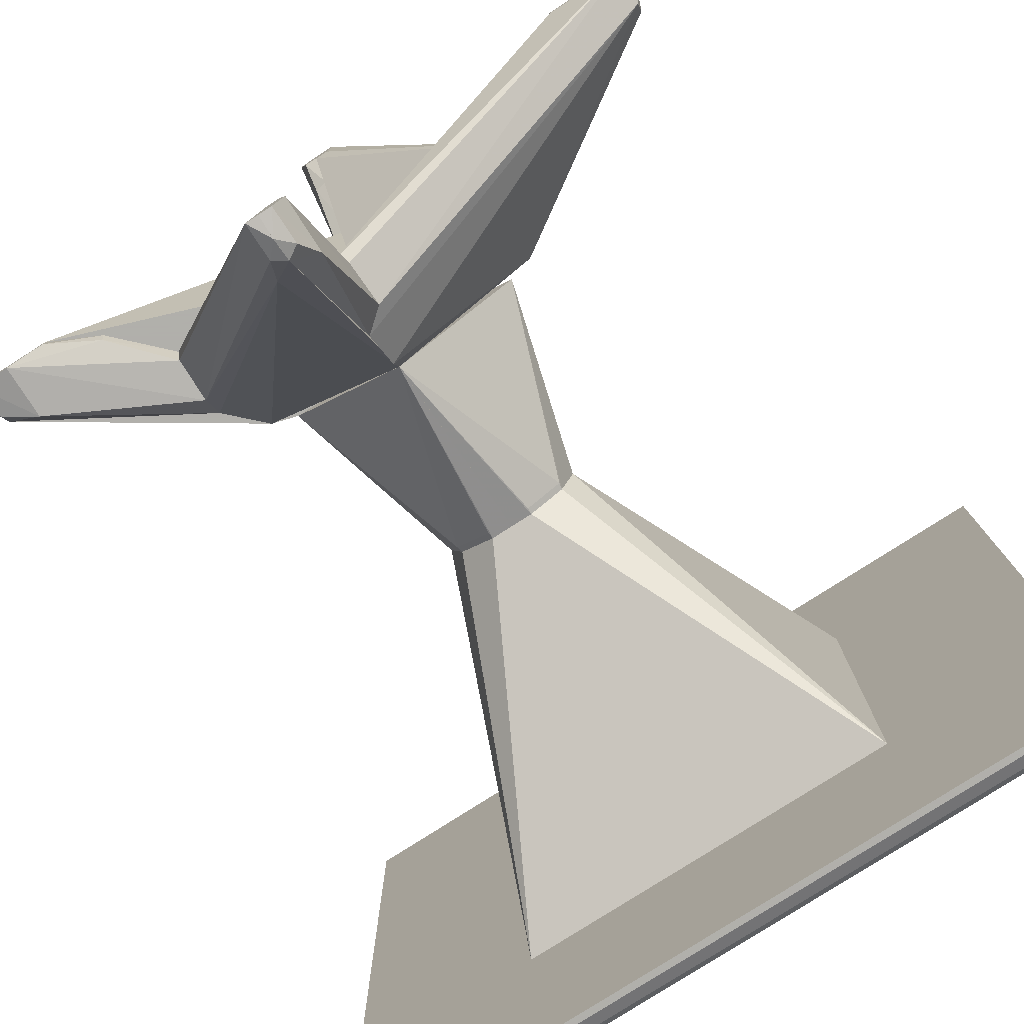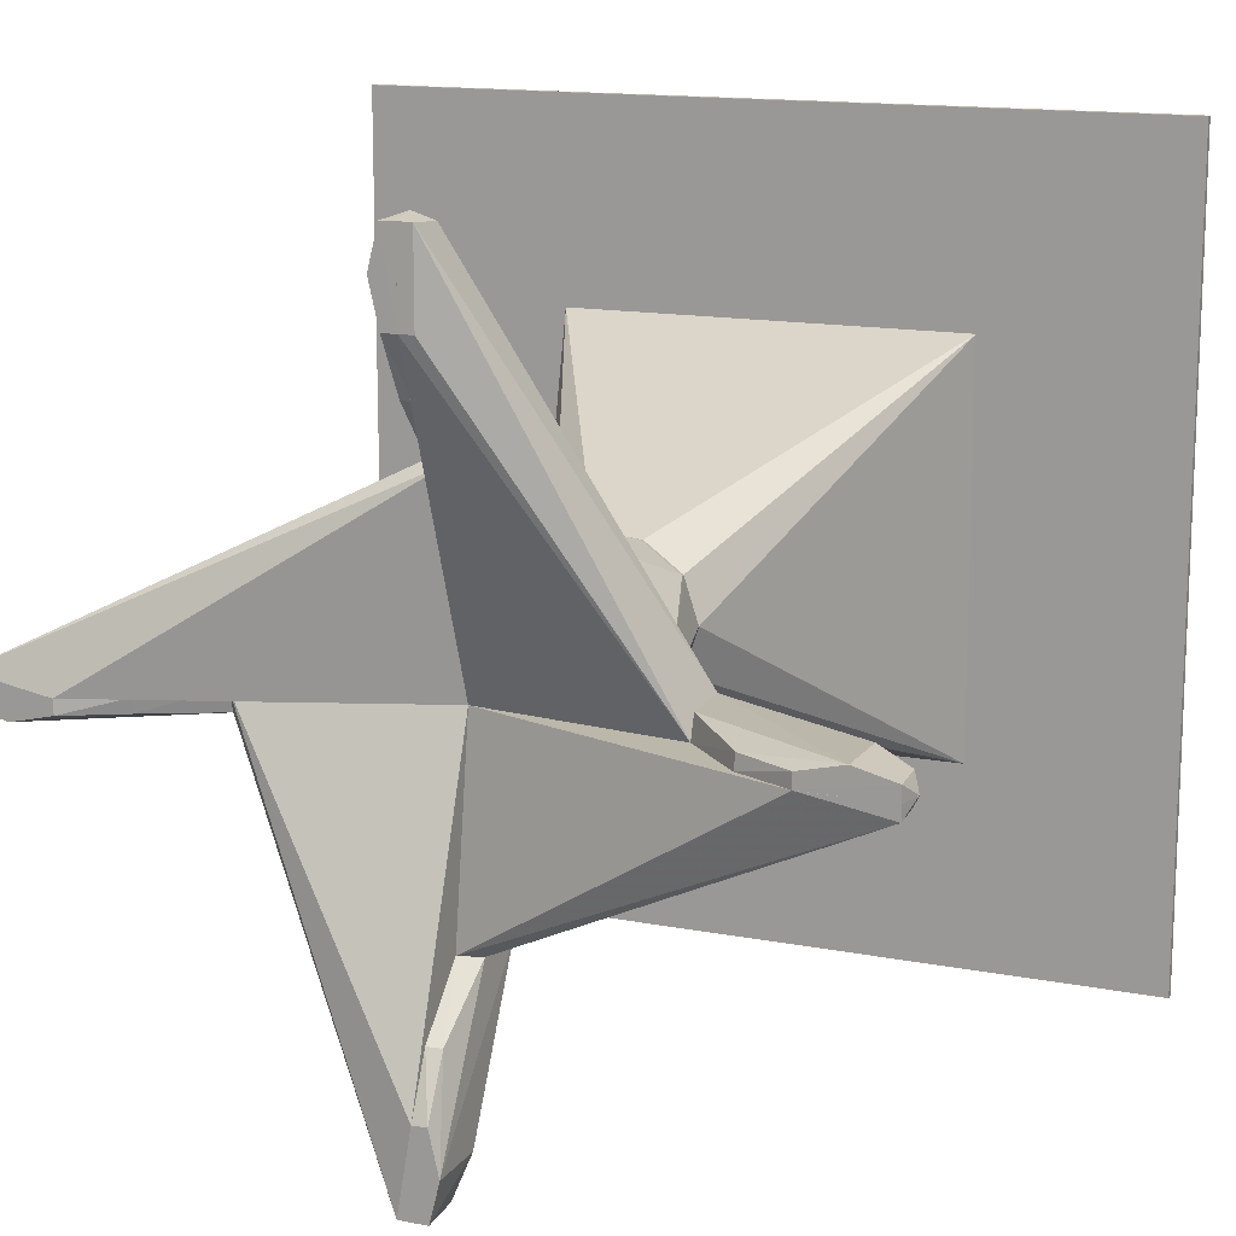
<metadata>
{"format":"obj","ext":"obj","renderer":"f3d","projection":"perspective","resolution":1024,"background":"white","views":[{"elev":-78.4,"azim":32.7,"up":"+Z"},{"elev":14.3,"azim":23.0,"up":"+Z"}]}
</metadata>
<code>
o Object0
v 0 -0.2902 0.2424
v -0.02749 -0.2818 0.2424
v -6.854e-05 -0.1972 0.2424
v 0 -0.391 0.4786
v -0.02995 -0.2224 0.2424
v -0.02955 -0.3178 0.4296
v -0.02955 -0.391 0.4298
v -0.000118 -0.3318 0.4731
v -0.000118 -0.361 0.4849
v -0.01739 -0.355 0.3113
v -0.01739 -0.391 0.4783
v -0.000118 -0.3911 0.3781
v 0 -0.3587 0.3103
v -0.01739 -0.3429 0.474
v -0.01739 -0.3911 0.3777
f 1 2 3
f 4 1 3
f 5 3 2
f 5 6 3
f 5 2 7
f 5 7 6
f 8 9 4
f 8 4 3
f 8 3 6
f 10 2 1
f 10 7 2
f 11 12 4
f 11 4 9
f 11 6 7
f 13 10 1
f 13 1 4
f 13 4 12
f 14 8 6
f 14 6 11
f 14 9 8
f 14 11 9
f 15 10 13
f 15 13 12
f 15 12 11
f 15 11 7
f 15 7 10
o Object15
v 0.2424 -0.2818 0.02749
v 0.4298 -0.391 0.02955
v 0.2424 -0.2224 0.02995
v 0.2424 -0.1972 6.854e-05
v 0.4786 -0.391 0
v 0.3108 -0.359 0
v 0.4731 -0.3318 0
v 0.2424 -0.2902 0
v 0.4296 -0.3178 0.02955
v 0.3781 -0.3911 0.000118
v 0.4783 -0.391 0.01739
v 0.474 -0.3429 0.01739
v 0.3113 -0.355 0.01739
v 0.3777 -0.3911 0.01739
v 0.4849 -0.361 0.000118
f 16 17 18
f 19 16 18
f 20 21 22
f 23 16 19
f 23 22 21
f 23 19 22
f 24 22 19
f 24 19 18
f 24 18 17
f 25 21 20
f 26 25 20
f 26 24 17
f 27 22 24
f 27 24 26
f 28 16 23
f 28 23 21
f 28 17 16
f 29 17 28
f 29 21 25
f 29 28 21
f 29 25 26
f 29 26 17
f 30 26 20
f 30 27 26
f 30 20 22
f 30 22 27
o Object30
v 0.02995 -0.2224 -0.2424
v 0.000118 -0.1972 -0.2424
v 0 -0.2902 -0.2424
v 0.02955 -0.3178 -0.4296
v 0.02955 -0.391 -0.4298
v 0 -0.3911 -0.3783
v 0.000118 -0.3587 -0.3103
v 0 -0.391 -0.4786
v 0.02749 -0.2818 -0.2424
v 0 -0.3318 -0.4731
v 0.000118 -0.361 -0.4849
v 0.01739 -0.391 -0.4783
v 0.01739 -0.3429 -0.474
v 0.01739 -0.3911 -0.3777
v 0.01739 -0.355 -0.3113
f 31 32 33
f 34 31 35
f 34 32 31
f 36 37 33
f 38 36 33
f 39 35 31
f 39 31 33
f 40 41 38
f 40 33 32
f 40 38 33
f 40 32 34
f 42 36 38
f 42 38 41
f 42 34 35
f 43 40 34
f 43 34 42
f 43 41 40
f 43 42 41
f 44 36 42
f 44 42 35
f 44 37 36
f 45 37 44
f 45 35 39
f 45 44 35
f 45 33 37
f 45 39 33
o Object45
v -0.2424 -0.2902 0
v -0.2424 -0.2224 -0.02995
v -0.2424 -0.1972 -6.854e-05
v -0.4786 -0.391 0
v -0.3103 -0.3587 0
v -0.2424 -0.2818 -0.02749
v -0.4298 -0.391 -0.02955
v -0.4731 -0.3318 0
v -0.3781 -0.3911 -0.000118
v -0.4783 -0.391 -0.01739
v -0.3113 -0.355 -0.01739
v -0.4296 -0.3178 -0.02955
v -0.474 -0.3429 -0.01739
v -0.3777 -0.3911 -0.01739
v -0.4849 -0.361 -0.000118
f 46 47 48
f 49 50 46
f 51 47 46
f 51 52 47
f 53 46 48
f 53 49 46
f 54 50 49
f 55 54 49
f 56 52 51
f 56 46 50
f 56 51 46
f 57 52 55
f 57 55 58
f 57 58 53
f 57 53 48
f 57 47 52
f 57 48 47
f 59 52 56
f 59 50 54
f 59 56 50
f 59 54 55
f 59 55 52
f 60 58 55
f 60 55 49
f 60 49 53
f 60 53 58
o Object60
v 0.1607 -0.1402 -0
v 0.1058 -0.1402 2e-09
v 0 -0.09446 0
v 0 -0.1402 0.1607
v 0 0.1106 0.08752
v 0.09202 0.1106 0
v 0.07445 0.1106 0.05409
v -2e-09 -0.1402 0.1058
v 0.02844 0.1106 0.08752
v 0.07622 0.102 0.05538
v 0.02911 0.102 0.0896
f 61 62 63
f 62 61 64
f 65 63 64
f 66 63 65
f 66 65 67
f 66 61 63
f 66 67 61
f 68 63 62
f 68 62 64
f 68 64 63
f 69 67 65
f 69 65 64
f 70 67 69
f 70 64 61
f 70 61 67
f 71 69 64
f 71 64 70
f 71 70 69
o Object71
v -0.1058 -0.1402 -2e-09
v -0.161 -0.1402 -0.000118
v -0 -0.1402 -0.1607
v -0.09202 0.1106 0
v 0 -0.09446 0
v -0 0.1106 -0.08752
v -0.07622 0.102 -0.05538
v 2e-09 -0.1402 -0.1058
v -0.02844 0.1106 -0.08752
v -0.07445 0.1106 -0.05409
v -0.02911 0.102 -0.0896
f 72 73 74
f 73 72 75
f 76 75 72
f 77 75 76
f 77 76 74
f 78 74 73
f 79 72 74
f 79 74 76
f 79 76 72
f 80 77 74
f 80 75 77
f 81 75 80
f 81 80 78
f 81 73 75
f 81 78 73
f 82 74 78
f 82 78 80
f 82 80 74
o Object82
v -0.000118 -0.1402 0.161
v -0.1607 -0.1402 0
v -2e-09 -0.1402 0.1058
v 0 0.1106 0.08752
v 0 -0.09446 0
v -0.09202 0.1106 0
v -0.07445 0.1106 0.05409
v -0.1058 -0.1402 -2e-09
v -0.02844 0.1106 0.08752
v -0.07622 0.102 0.05538
v -0.02911 0.102 0.0896
f 83 84 85
f 86 83 85
f 86 85 87
f 88 89 86
f 88 86 87
f 88 87 84
f 88 84 89
f 90 85 84
f 90 84 87
f 90 87 85
f 91 83 86
f 91 86 89
f 92 91 89
f 92 84 83
f 92 89 84
f 93 83 91
f 93 91 92
f 93 92 83
o Object93
v 0 -0.09446 0
v 0.1607 -0.1402 -0
v 0.09202 0.1106 0
v -0 0.1106 -0.08752
v 0.07622 0.102 -0.05538
v 0.000118 -0.1402 -0.161
v 2e-09 -0.1402 -0.1058
v 0.1058 -0.1402 2e-09
v 0.02844 0.1106 -0.08752
v 0.07445 0.1106 -0.05409
v 0.02911 0.102 -0.0896
f 94 95 96
f 97 94 96
f 98 95 99
f 100 94 97
f 100 97 99
f 100 99 95
f 101 95 94
f 101 94 100
f 101 100 95
f 102 97 96
f 102 99 97
f 103 98 102
f 103 102 96
f 103 96 95
f 103 95 98
f 104 98 99
f 104 99 102
f 104 102 98
o Object104
v -0.2536 0.5492 -0.2536
v -0.2536 0.5581 -0.5073
v -0.2536 0.6043 -0.2536
v -0.5073 0.5492 -0.2536
v -0.5073 0.5492 -0.5073
v -0.4912 0.5822 -0.2536
v -0.2536 0.5822 -0.4912
v -0.2536 0.6124 -0.2763
v -0.4912 0.5822 -0.4912
v -0.2831 0.6117 -0.2536
v -0.2536 0.5492 -0.5073
v -0.5073 0.5581 -0.5073
v -0.5073 0.5581 -0.2536
v -0.4992 0.5742 -0.4992
v -0.4992 0.5742 -0.2536
v -0.2536 0.5742 -0.4992
f 105 106 107
f 108 109 105
f 108 105 107
f 110 108 107
f 111 107 106
f 112 107 111
f 112 111 113
f 114 110 107
f 114 107 112
f 114 113 110
f 114 112 113
f 115 105 109
f 115 109 106
f 115 106 105
f 116 106 109
f 116 109 108
f 117 108 110
f 117 116 108
f 118 116 117
f 118 106 116
f 118 110 113
f 118 113 111
f 119 117 110
f 119 110 118
f 119 118 117
f 120 111 106
f 120 106 118
f 120 118 111
o Object120
v 0.2536 0.5492 -0.2536
v 0.2536 0.5492 -0.5073
v 0.5073 0.5492 -0.2536
v 0.4912 0.5822 -0.2536
v 0.2536 0.6124 -0.276
v 0.2536 0.5822 -0.4912
v 0.4912 0.5822 -0.4912
v 0.276 0.6124 -0.2536
v 0.2536 0.6043 -0.2536
v 0.5073 0.5492 -0.5073
v 0.5073 0.5581 -0.5073
v 0.5073 0.5581 -0.2536
v 0.2536 0.5581 -0.5073
v 0.4992 0.5742 -0.4992
v 0.2536 0.5742 -0.4992
v 0.4992 0.5742 -0.2536
f 121 122 123
f 121 123 124
f 125 122 121
f 126 122 125
f 127 126 125
f 128 124 127
f 128 127 125
f 128 121 124
f 129 125 121
f 129 121 128
f 129 128 125
f 130 123 122
f 130 122 131
f 130 131 123
f 132 124 123
f 132 123 131
f 133 131 122
f 133 122 126
f 134 131 133
f 134 132 131
f 134 127 124
f 134 126 127
f 135 133 126
f 135 126 134
f 135 134 133
f 136 124 132
f 136 132 134
f 136 134 124
o Object136
v 0.5073 0.5492 0.5073
v 0.5073 0.5581 0.2536
v 0.5073 0.5581 0.5073
v 0.2536 0.5492 0.5073
v 0.2536 0.5492 0.2536
v 0.2536 0.6124 0.276
v 0.2536 0.5822 0.4912
v 0.276 0.6124 0.2536
v 0.4912 0.5822 0.4912
v 0.4912 0.5822 0.2536
v 0.2536 0.6043 0.2536
v 0.5073 0.5492 0.2536
v 0.2536 0.5581 0.5073
v 0.4992 0.5742 0.4992
v 0.4992 0.5742 0.2536
v 0.2536 0.5742 0.4992
f 137 138 139
f 140 141 137
f 140 137 139
f 142 141 140
f 143 142 140
f 144 138 141
f 145 144 142
f 145 142 143
f 146 138 144
f 146 144 145
f 147 141 142
f 147 142 144
f 147 144 141
f 148 137 141
f 148 141 138
f 148 138 137
f 149 140 139
f 149 143 140
f 150 149 139
f 150 146 145
f 150 145 143
f 150 139 138
f 151 138 146
f 151 146 150
f 151 150 138
f 152 143 149
f 152 149 150
f 152 150 143
o Object152
v -0.2536 0.6043 0.2536
v -0.2536 0.5492 0.2536
v -0.5073 0.5492 0.2536
v -0.2536 0.5581 0.5073
v -0.5073 0.5492 0.5073
v -0.4912 0.5822 0.2536
v -0.2536 0.5822 0.4912
v -0.276 0.6124 0.2536
v -0.4912 0.5822 0.4912
v -0.2536 0.6124 0.276
v -0.2536 0.5492 0.5073
v -0.5073 0.5581 0.5073
v -0.5073 0.5581 0.2536
v -0.2536 0.5742 0.4992
v -0.4992 0.5742 0.4992
v -0.4992 0.5742 0.2536
f 153 154 155
f 154 153 156
f 157 155 154
f 158 153 155
f 159 156 153
f 160 153 158
f 160 158 161
f 162 159 153
f 162 153 160
f 162 161 159
f 162 160 161
f 163 154 156
f 163 156 157
f 163 157 154
f 164 155 157
f 164 157 156
f 165 158 155
f 165 155 164
f 166 164 156
f 166 156 159
f 166 159 161
f 167 164 166
f 167 166 161
f 167 165 164
f 167 161 158
f 168 158 165
f 168 165 167
f 168 167 158
o Object168
v -0.2536 0.5492 0.2536
v -0.2536 0.6043 0
v -0.2536 0.6043 0.2536
v -0.5073 0.5492 0.2536
v -0.5073 0.5492 0
v -0.2536 0.5492 0
v -0.4912 0.5822 0.2536
v -0.4912 0.5822 3e-08
v -0.284 0.6107 0.2536
v -0.5073 0.5581 0.2536
v -0.5073 0.5581 0
v -0.4992 0.5742 0.2536
v -0.4992 0.5742 0
f 169 170 171
f 172 173 169
f 172 169 171
f 174 169 173
f 174 173 170
f 174 170 169
f 175 172 171
f 176 170 173
f 177 170 176
f 177 176 175
f 177 171 170
f 177 175 171
f 178 173 172
f 178 172 175
f 179 176 173
f 179 173 178
f 180 179 178
f 180 175 176
f 180 178 175
f 181 176 179
f 181 179 180
f 181 180 176
o Object181
v 0.2536 0.6043 0.2536
v 0.2536 0.5492 0.2536
v 0 0.5492 0.2536
v 0.2536 0.5581 0.5073
v 0 0.6043 0.2536
v 3e-08 0.5822 0.4912
v 0 0.5492 0.5073
v 0.2536 0.5822 0.4912
v 0.2536 0.6107 0.284
v 0.2536 0.5492 0.5073
v 0 0.5581 0.5073
v 0.2536 0.5742 0.4992
v 0 0.5742 0.4992
f 182 183 184
f 183 182 185
f 186 182 184
f 186 184 187
f 188 187 184
f 188 184 183
f 189 185 182
f 190 187 189
f 190 189 182
f 190 182 186
f 190 186 187
f 191 183 185
f 191 185 188
f 191 188 183
f 192 187 188
f 192 188 185
f 193 192 185
f 193 185 189
f 193 189 187
f 194 187 192
f 194 192 193
f 194 193 187
o Object194
v -0.2536 0.6043 -0.2536
v -0.2536 0.5492 -0.2536
v -0.5073 0.5492 -0.2536
v -0.2536 0.6043 0
v -0.5073 0.5492 0
v -0.2536 0.5492 -6e-08
v -0.4912 0.5822 3e-08
v -0.4912 0.5822 -0.2536
v -0.276 0.6124 -0.2536
v -0.276 0.6124 0
v -0.5073 0.5581 0
v -0.5073 0.5581 -0.2536
v -0.4992 0.5742 0
v -0.4992 0.5742 -0.2536
f 195 196 197
f 196 195 198
f 199 197 196
f 200 196 198
f 200 198 199
f 200 199 196
f 201 199 198
f 202 195 197
f 203 195 202
f 203 202 201
f 203 198 195
f 204 201 198
f 204 198 203
f 204 203 201
f 205 197 199
f 205 199 201
f 206 202 197
f 206 197 205
f 207 206 205
f 207 201 202
f 207 205 201
f 208 202 206
f 208 206 207
f 208 207 202
o Object208
v 0.2536 0.5492 -0.2536
v 0.2536 0.5581 -0.5073
v 0.2536 0.6043 -0.2536
v 0 0.6043 -0.2536
v 0 0.5492 -0.2536
v 0 0.5492 -0.5073
v -3e-08 0.5822 -0.4912
v 0.2536 0.5822 -0.4912
v 0.2536 0.6124 -0.276
v 0 0.6124 -0.276
v 0.2536 0.5492 -0.5073
v 0 0.5581 -0.5073
v 0 0.5742 -0.4992
v 0.2536 0.5742 -0.4992
f 209 210 211
f 212 209 211
f 213 214 209
f 213 209 212
f 213 212 214
f 215 214 212
f 216 211 210
f 217 211 216
f 217 216 215
f 217 212 211
f 218 215 212
f 218 212 217
f 218 217 215
f 219 209 214
f 219 214 210
f 219 210 209
f 220 210 214
f 220 214 215
f 221 210 220
f 221 220 215
f 221 215 216
f 222 216 210
f 222 210 221
f 222 221 216
o Object222
v 0.2536 0.5492 0.2536
v 0.2536 0.5492 0
v 0.5073 0.5492 0.2536
v 0.4912 0.5822 0.2536
v 0.276 0.6124 0
v 0.5073 0.5581 0
v 0.276 0.6124 0.2536
v 0.4912 0.5822 -3e-08
v 0.2536 0.6043 0.2536
v 0.2536 0.6043 0
v 0.5073 0.5492 0
v 0.5073 0.5581 0.2536
v 0.4992 0.5742 0
v 0.4992 0.5742 0.2536
f 223 224 225
f 223 225 226
f 227 228 224
f 229 223 226
f 229 226 227
f 230 228 227
f 230 227 226
f 231 223 229
f 231 229 227
f 231 224 223
f 232 227 224
f 232 224 231
f 232 231 227
f 233 225 224
f 233 224 228
f 233 228 225
f 234 226 225
f 234 225 228
f 235 234 228
f 235 228 230
f 235 230 226
f 236 226 234
f 236 234 235
f 236 235 226
o Object236
v 0 0.6043 0.2536
v 0 0.5492 0.2536
v -0.2536 0.5492 0.2536
v 0 0.5581 0.5073
v -0.2536 0.6124 0.276
v -0.2536 0.5822 0.4912
v -0.2536 0.5492 0.5073
v 3e-08 0.5822 0.4912
v -0.2536 0.6043 0.2536
v 0 0.6124 0.276
v 0 0.5492 0.5073
v -0.2536 0.5581 0.5073
v 0 0.5742 0.4992
v -0.2536 0.5742 0.4992
f 237 238 239
f 238 237 240
f 241 239 242
f 243 242 239
f 243 239 238
f 244 241 242
f 244 240 237
f 245 237 239
f 245 239 241
f 245 241 237
f 246 237 241
f 246 241 244
f 246 244 237
f 247 238 240
f 247 240 243
f 247 243 238
f 248 242 243
f 248 243 240
f 249 248 240
f 249 240 244
f 249 244 242
f 250 242 248
f 250 248 249
f 250 249 242
o Object250
v 0.2536 0.5492 0
v 0.2536 0.5492 -0.2536
v 0.5073 0.5492 0
v 0.4912 0.5822 -3e-08
v 0.276 0.6124 -0.2536
v 0.5073 0.5581 -0.2536
v 0.2799 0.612 0
v 0.2536 0.6043 0
v 0.4912 0.5822 -0.2536
v 0.2536 0.6043 -0.2536
v 0.5073 0.5492 -0.2536
v 0.5073 0.5581 0
v 0.4992 0.5742 -0.2536
v 0.4992 0.5742 0
f 251 252 253
f 251 253 254
f 255 256 252
f 257 251 254
f 258 251 257
f 258 257 255
f 258 252 251
f 259 255 257
f 259 257 254
f 259 256 255
f 260 255 252
f 260 252 258
f 260 258 255
f 261 253 252
f 261 252 256
f 261 256 253
f 262 254 253
f 262 253 256
f 263 262 256
f 263 256 259
f 263 259 254
f 264 254 262
f 264 262 263
f 264 263 254
o Object264
v 0 0.5492 -0.2536
v 0 0.5581 -0.5073
v 0 0.6043 -0.2536
v -0.2536 0.5492 -0.2536
v -0.2536 0.5492 -0.5073
v -0.2536 0.6124 -0.276
v -0.2536 0.5822 -0.4912
v -3e-08 0.5822 -0.4912
v -0.2536 0.6043 -0.2536
v 0 0.612 -0.2799
v 0 0.5492 -0.5073
v -0.2536 0.5581 -0.5073
v -0.2536 0.5742 -0.4992
v 0 0.5742 -0.4992
f 265 266 267
f 268 269 265
f 268 265 267
f 270 269 268
f 271 269 270
f 272 267 266
f 273 268 267
f 273 267 270
f 273 270 268
f 274 271 270
f 274 272 271
f 274 270 267
f 274 267 272
f 275 265 269
f 275 269 266
f 275 266 265
f 276 266 269
f 276 269 271
f 277 266 276
f 277 276 271
f 277 271 272
f 278 272 266
f 278 266 277
f 278 277 272
o Object278
v -0.1607 -0.1402 0
v 0 -0.2556 0
v -0.4786 -0.391 0
v -2e-09 -0.1402 0.1058
v -6.854e-05 -0.1972 0.2424
v 0 -0.2902 0.2424
v -0.3783 -0.3911 0
v -0.000118 -0.15 0.1946
v -0.474 -0.3429 0.01715
v -0.1058 -0.1402 -2e-09
v -0.4731 -0.3318 0
v -0.4783 -0.391 0.01715
v -0.02995 -0.2224 0.2424
v -0.02749 -0.2818 0.2424
v -0.4848 -0.3608 0
v -0.1942 -0.1499 0
f 279 280 281
f 282 283 284
f 282 284 280
f 285 281 280
f 285 280 284
f 286 287 283
f 286 283 282
f 286 282 279
f 288 280 279
f 288 279 282
f 288 282 280
f 289 279 281
f 290 281 285
f 290 285 284
f 291 283 287
f 291 287 290
f 291 284 283
f 292 290 284
f 292 284 291
f 292 291 290
f 293 281 290
f 293 290 287
f 293 287 289
f 293 289 281
f 294 286 279
f 294 279 289
f 294 287 286
f 294 289 287
o Object294
v 0 -0.3612 0.4849
v 0 -0.2556 0
v 0 -0.3911 0.3783
v 0 -0.1402 0.1607
v 0.2424 -0.2902 0
v 0.01715 -0.3911 0.3777
v 0.1058 -0.1402 2e-09
v 0.2424 -0.1972 6.854e-05
v 0.01715 -0.391 0.4783
v 0.1946 -0.15 0.000118
v -2e-09 -0.1402 0.1058
v 0.02931 -0.3178 0.4296
v 0 -0.3318 0.4731
v 0 -0.391 0.4786
v 0.2424 -0.2224 0.02995
v 0.01715 -0.3429 0.474
f 295 296 297
f 298 296 295
f 299 297 296
f 299 300 297
f 301 302 299
f 301 299 296
f 303 300 299
f 303 297 300
f 304 302 301
f 304 301 298
f 305 296 298
f 305 298 301
f 305 301 296
f 306 304 298
f 306 302 304
f 307 298 295
f 307 306 298
f 308 295 297
f 308 297 303
f 308 303 295
f 309 302 306
f 309 299 302
f 309 303 299
f 310 303 309
f 310 309 306
f 310 306 307
f 310 295 303
f 310 307 295
o Object310
v -0.2424 -0.1972 -6.854e-05
v -0.2424 -0.2902 0
v -0.1058 -0.1402 -2e-09
v 0 -0.2556 0
v -0 -0.1402 -0.1607
v 0 -0.3612 -0.4849
v 0 -0.3911 -0.3783
v -0.01715 -0.391 -0.4783
v -0.1946 -0.15 -0.000118
v 2e-09 -0.1402 -0.1058
v -0.02931 -0.3178 -0.4296
v 0 -0.3318 -0.4731
v 0 -0.391 -0.4786
v -0.2424 -0.2224 -0.02995
v -0.01715 -0.3429 -0.474
v -0.2424 -0.2818 -0.02749
f 311 312 313
f 314 313 312
f 315 314 316
f 317 316 314
f 317 314 312
f 318 317 312
f 319 311 313
f 319 313 315
f 320 313 314
f 320 314 315
f 320 315 313
f 321 319 315
f 321 311 319
f 322 315 316
f 322 321 315
f 323 316 317
f 323 317 318
f 323 318 316
f 324 311 321
f 324 312 311
f 325 318 324
f 325 324 321
f 325 321 322
f 325 316 318
f 325 322 316
f 326 318 312
f 326 312 324
f 326 324 318
o Object326
v -0 -0.1402 -0.1607
v 0 -0.2902 -0.2424
v 0 -0.2556 0
v 0.1058 -0.1402 2e-09
v 0.1942 -0.1499 -0
v 6.854e-05 -0.1972 -0.2424
v 0.02995 -0.2224 -0.2424
v 0.474 -0.3429 -0.01715
v 0.4783 -0.391 -0.01715
v 0.3783 -0.3911 0
v 2e-09 -0.1402 -0.1058
v 0.4848 -0.3608 0
v 0.4731 -0.3318 0
v 0.4786 -0.391 0
v 0.000118 -0.15 -0.1946
v 0.02749 -0.2818 -0.2424
f 327 328 329
f 330 329 331
f 330 331 327
f 332 328 327
f 332 333 328
f 334 335 333
f 334 333 332
f 336 331 329
f 336 329 328
f 336 328 335
f 337 327 329
f 337 329 330
f 337 330 327
f 338 331 336
f 338 335 334
f 339 334 331
f 339 331 338
f 339 338 334
f 340 336 335
f 340 335 338
f 340 338 336
f 341 331 334
f 341 334 332
f 341 327 331
f 341 332 327
f 342 335 328
f 342 328 333
f 342 333 335
o Object342
v -0 0.1106 -0.08752
v 0 0.6043 -0.2536
v 0 0.6043 0
v -0.09202 0.1106 0
v -0.2536 0.5492 -6e-08
v -0.2536 0.5492 -0.2536
v -0.2536 0.6043 -0.2536
v -0.2536 0.6043 0
v -0.07445 0.1106 -0.05409
v 0 0.5492 -0.2536
v -0.02844 0.1106 -0.08752
v 0 0.5492 0
v -0.06326 0.2235 0
v -2e-09 0.1747 -0.07199
f 343 344 345
f 346 345 347
f 346 347 348
f 349 348 347
f 349 345 344
f 349 344 348
f 350 347 345
f 350 345 349
f 350 349 347
f 351 343 346
f 351 346 348
f 352 343 348
f 352 348 344
f 352 344 343
f 353 348 343
f 353 343 351
f 353 351 348
f 354 343 345
f 354 345 346
f 355 346 343
f 355 354 346
f 356 343 354
f 356 354 355
f 356 355 343
o Object356
v 0 0.6043 0.2536
v 0.2536 0.6043 0.2536
v 0 0.6043 0
v 0.2536 0.6043 0
v 0.09202 0.1106 0
v 0 0.1106 0.08752
v 0.02844 0.1106 0.08752
v 0.2536 0.5492 0.2536
v 0 0.5492 0.2536
v 0.2536 0.5492 0
v 0.07445 0.1106 0.05409
v 0 0.5492 0
v 0.06326 0.2235 0
v 2e-09 0.1747 0.07199
f 357 358 359
f 360 361 359
f 360 359 358
f 362 357 359
f 362 361 363
f 364 362 363
f 364 360 358
f 364 358 357
f 365 357 362
f 365 362 364
f 365 364 357
f 366 361 360
f 366 360 364
f 366 364 361
f 367 363 361
f 367 361 364
f 367 364 363
f 368 359 361
f 368 362 359
f 369 361 362
f 369 368 361
f 370 362 368
f 370 368 369
f 370 369 362
o Object370
v 0 0.6043 0
v -0.09202 0.1106 0
v -0.2536 0.6043 0
v 0 0.6043 0.2536
v 0 0.1106 0.08752
v -0.2536 0.6043 0.2536
v -0.2536 0.5492 0.2536
v -0.07445 0.1106 0.05409
v 0 0.5492 0.2536
v -0.2536 0.5492 0
v -0.02844 0.1106 0.08752
v 0 0.5492 0
v 0 0.2235 0.06016
v -0.06326 0.2235 0
f 371 372 373
f 371 374 375
f 371 373 374
f 376 377 374
f 376 374 373
f 376 373 377
f 378 377 372
f 378 372 375
f 379 375 374
f 379 374 377
f 379 377 375
f 380 372 377
f 380 377 373
f 380 373 372
f 381 375 377
f 381 377 378
f 381 378 375
f 382 372 371
f 382 371 375
f 383 375 372
f 383 382 375
f 384 372 382
f 384 382 383
f 384 383 372
o Object384
v 0 0.6043 0
v 0.2536 0.6043 0
v 0.2536 0.6043 -0.2536
v 0.09202 0.1106 0
v -0 0.1106 -0.08752
v 0 0.5492 -0.2536
v 0 0.6043 -0.2536
v 0.2536 0.5492 -0.2536
v 0.07445 0.1106 -0.05409
v 0.2536 0.5492 0
v 0.02844 0.1106 -0.08752
v 0 0.5492 0
v 0 0.2235 -0.06016
v 0.06326 0.2235 0
f 385 386 387
f 385 388 386
f 389 385 390
f 391 387 390
f 391 390 385
f 391 385 387
f 392 390 387
f 392 389 390
f 392 387 386
f 393 388 389
f 393 392 388
f 394 386 388
f 394 388 392
f 394 392 386
f 395 389 392
f 395 392 393
f 395 393 389
f 396 388 385
f 396 385 389
f 397 389 388
f 397 396 389
f 398 388 396
f 398 396 397
f 398 397 388

</code>
